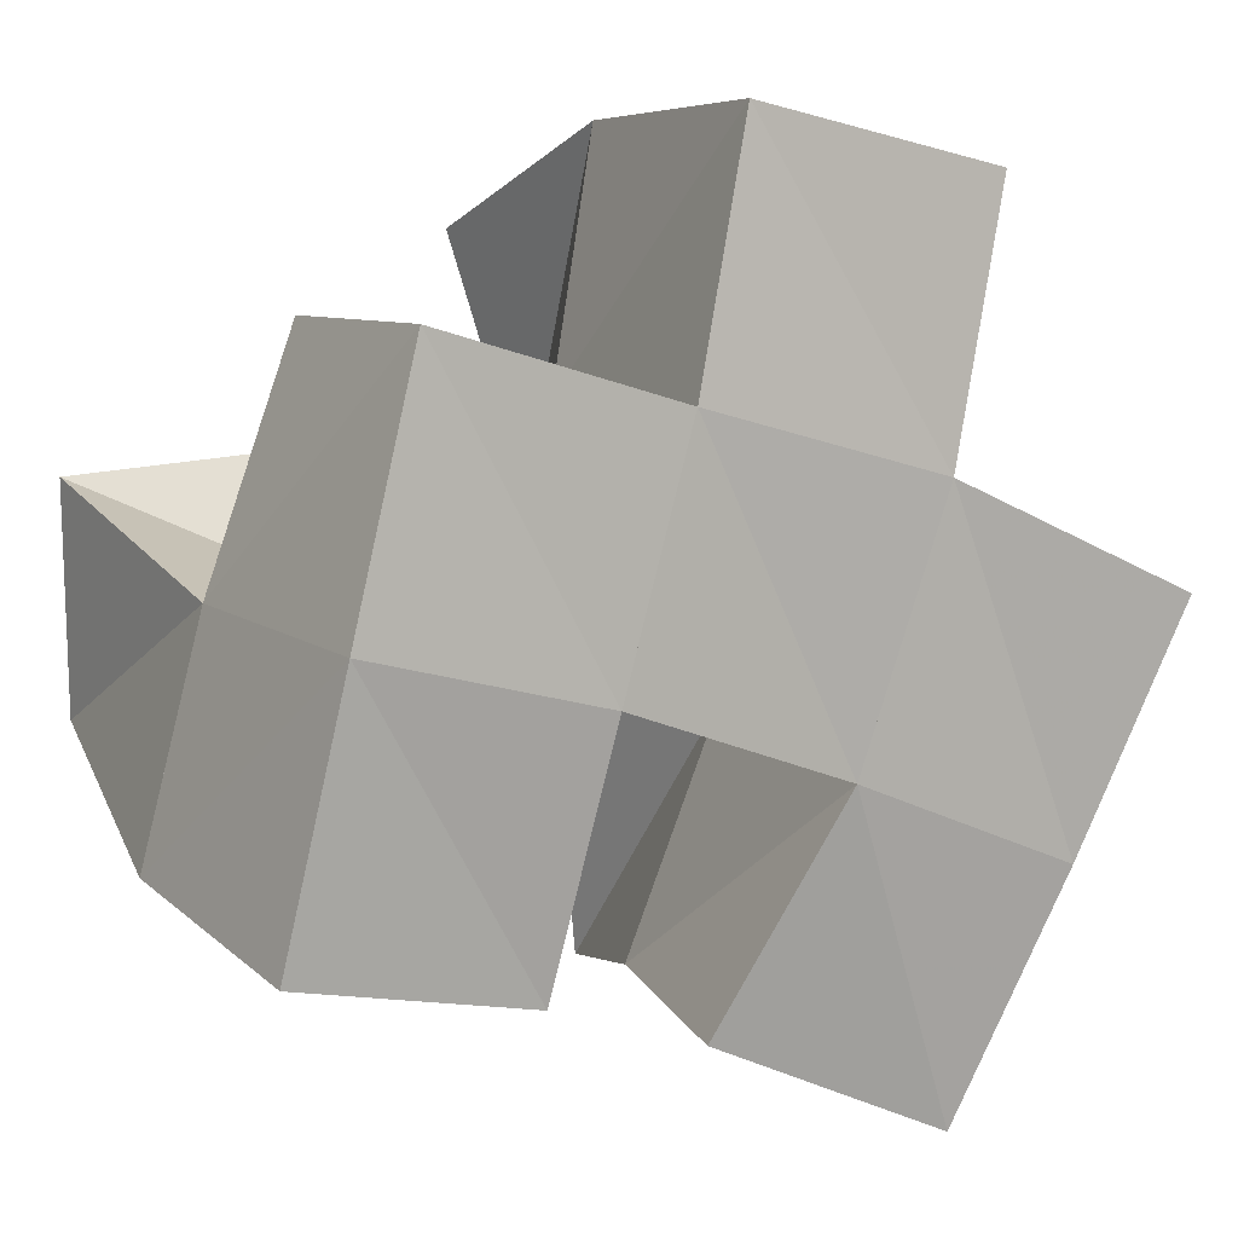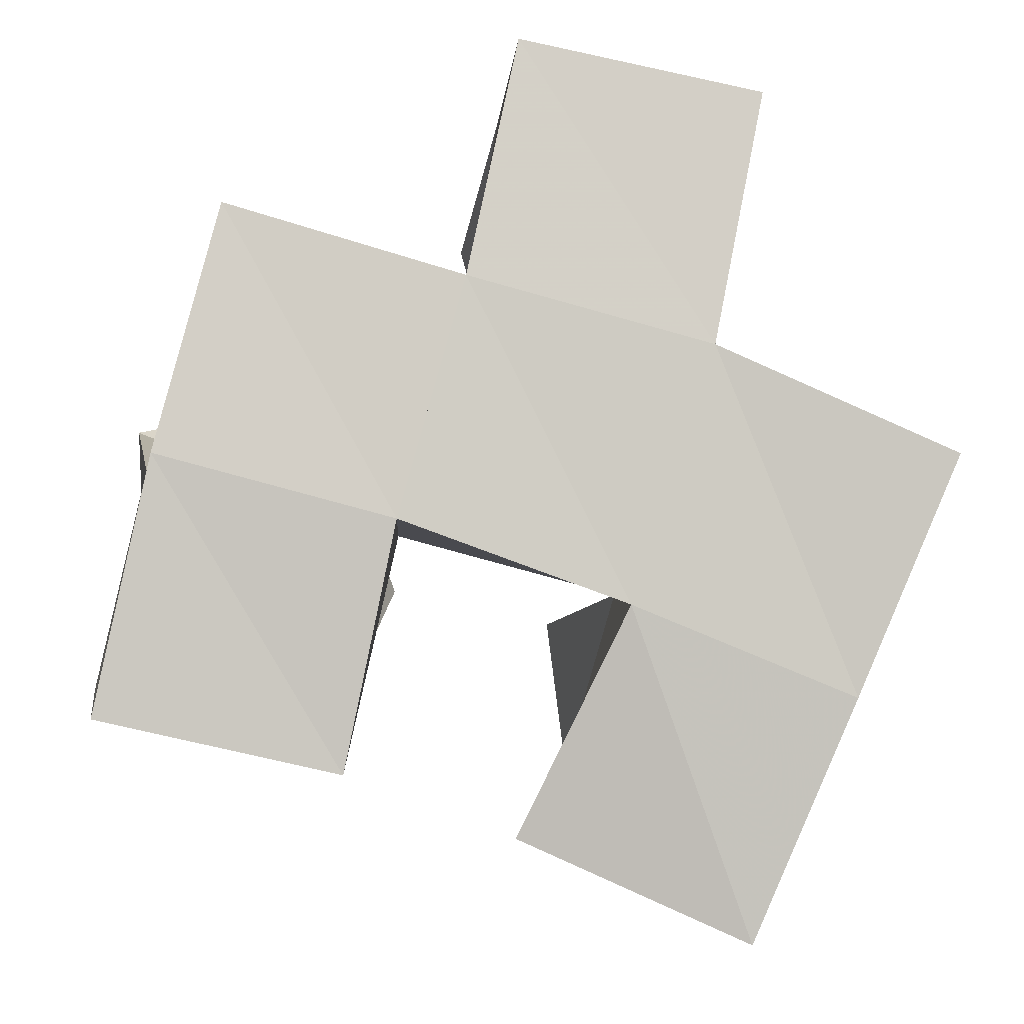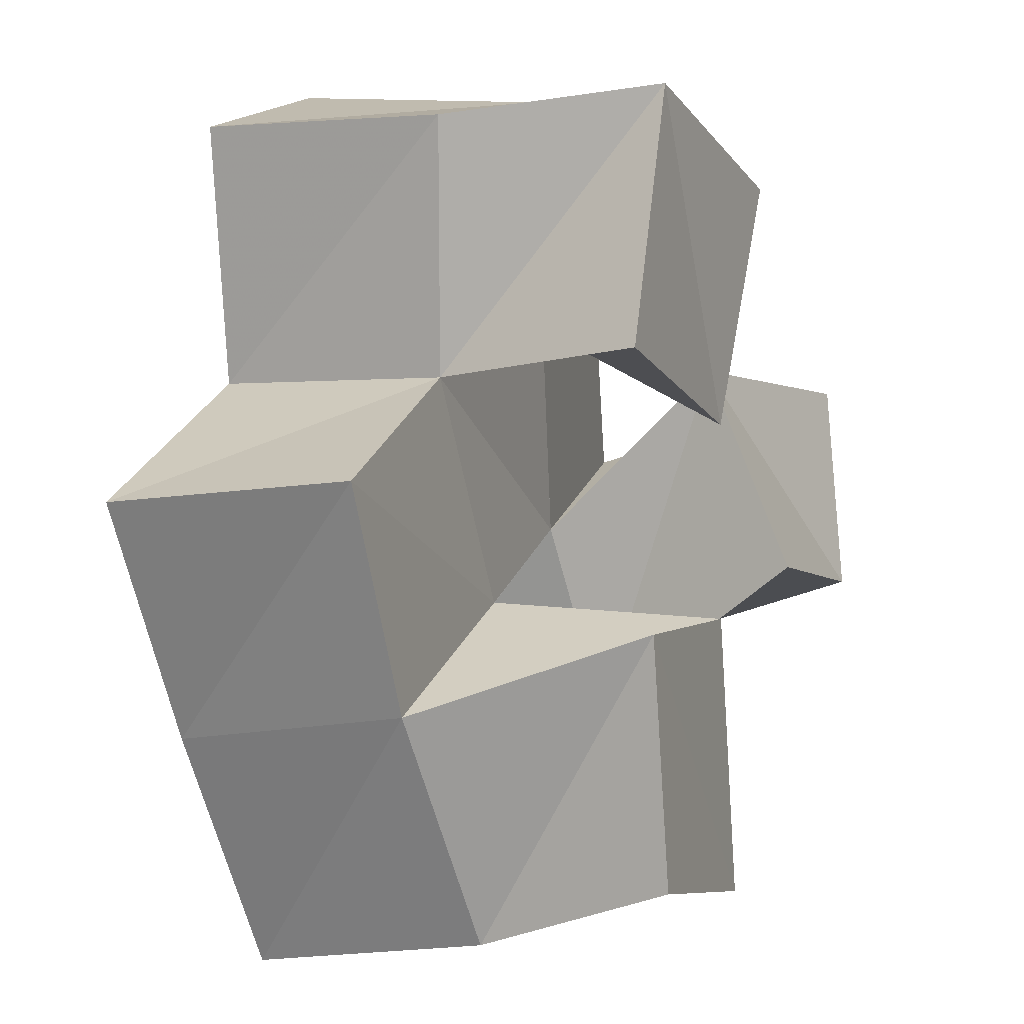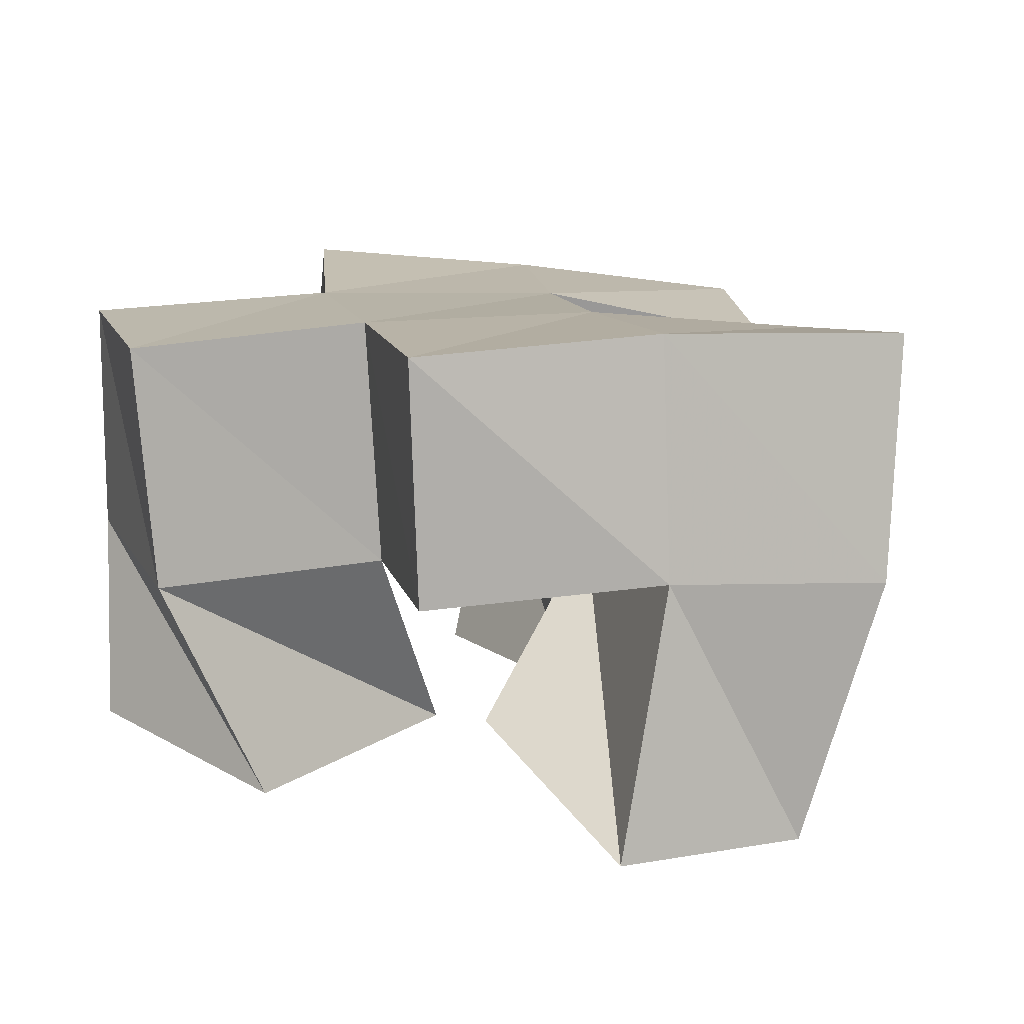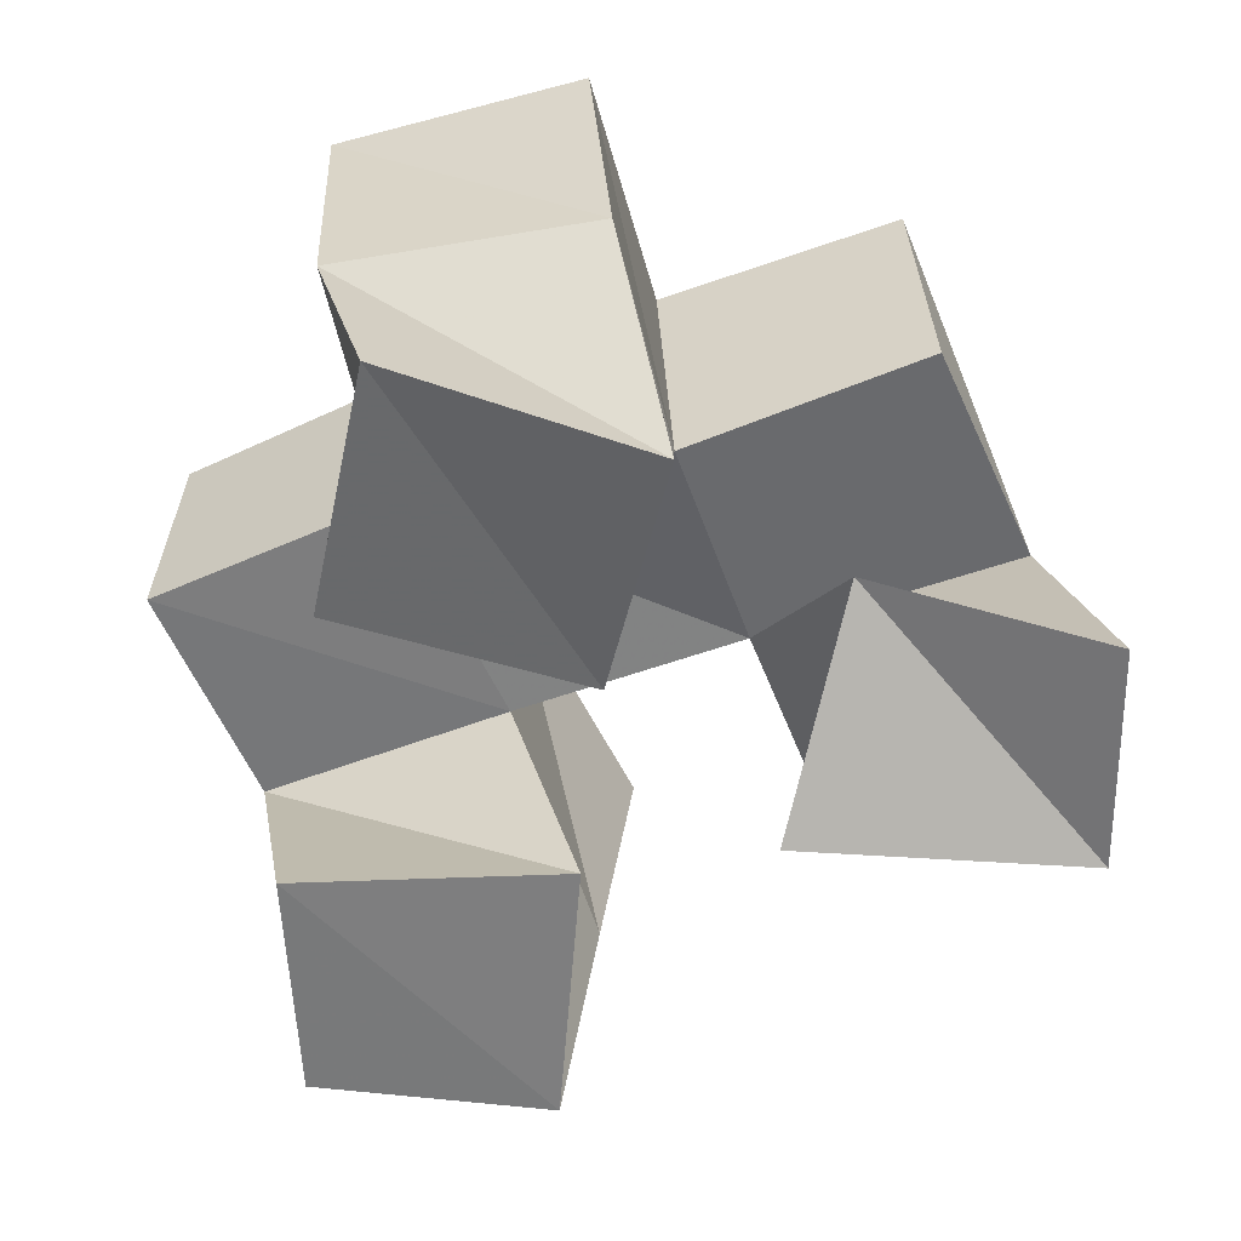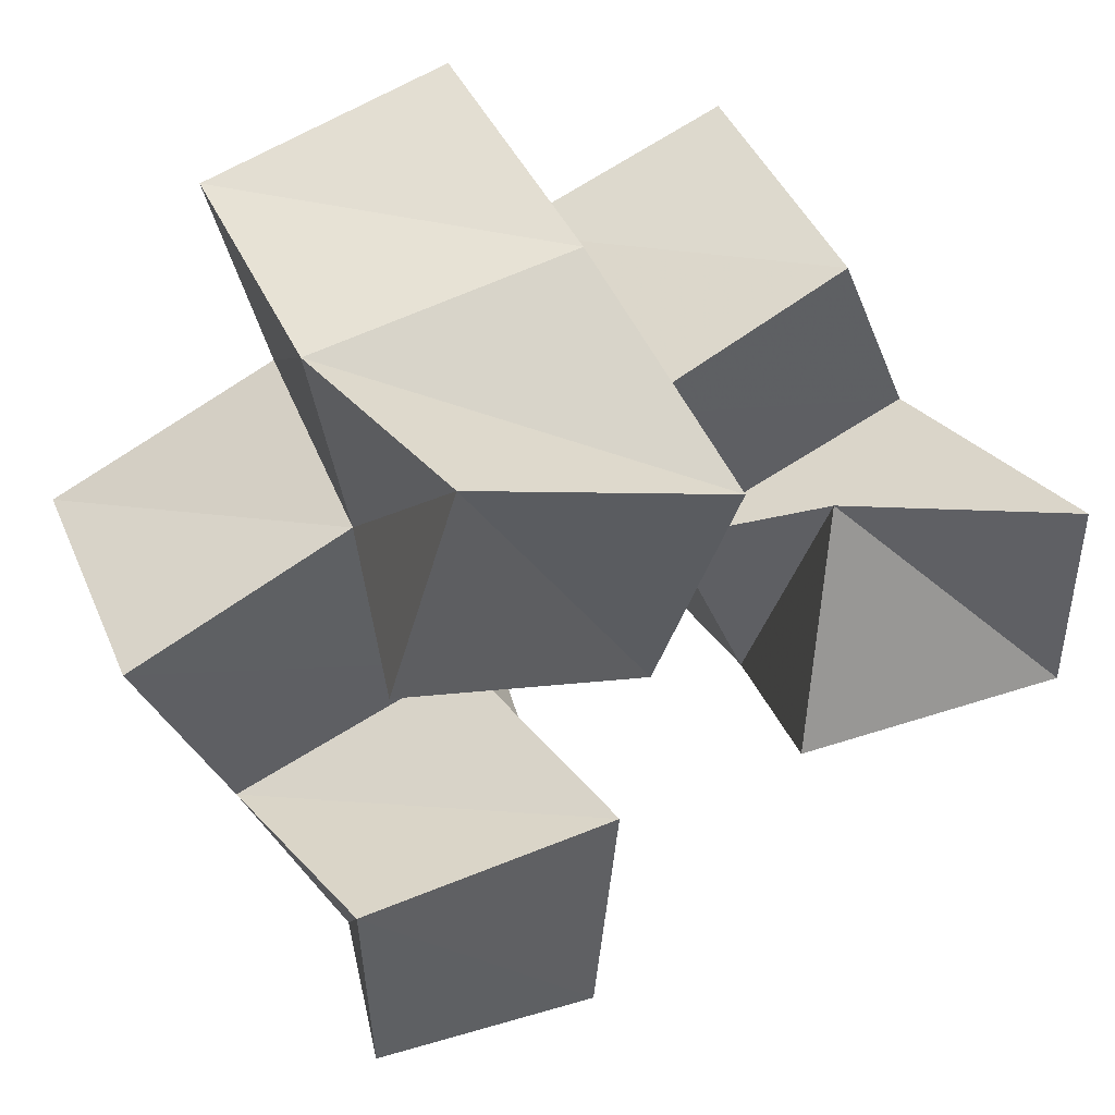
<metadata>
{"format":"obj","ext":"obj","renderer":"f3d","projection":"perspective","resolution":1024,"background":"white","views":[{"elev":8.0,"azim":155.1,"up":"+Z"},{"elev":-6.9,"azim":179.9,"up":"+Z"},{"elev":3.3,"azim":-69.8,"up":"+Z"},{"elev":15.4,"azim":60.6,"up":"+Y"},{"elev":-54.1,"azim":2.9,"up":"+Y"},{"elev":50.8,"azim":-23.5,"up":"+Z"}]}
</metadata>
<code>
v 0.4966 0.1 0.7057
v 0.505 0.14 0.6912
v 0.5434 0.1 0.697
v 0.5512 0.1398 0.705
v 0.4966 0.103 0.7533
v 0.4877 0.149 0.737
v 0.5506 0.1051 0.751
v 0.5368 0.1492 0.7541
v 0.5859 0.1 0.759
v 0.5976 0.1461 0.7247
v 0.6435 0.1009 0.7512
v 0.6463 0.1544 0.7335
v 0.6004 0.122 0.8013
v 0.5828 0.153 0.7662
v 0.6454 0.1053 0.7957
v 0.6357 0.1579 0.7791
v 0.5086 0.1105 0.8057
v 0.5178 0.1533 0.8
v 0.5568 0.1071 0.7902
v 0.5703 0.1505 0.8101
v 0.522 0.1088 0.856
v 0.5108 0.1508 0.8505
v 0.5706 0.1027 0.839
v 0.5617 0.1492 0.8578
v 0.5122 0.19 0.6825
v 0.558 0.1874 0.7029
v 0.492 0.1971 0.7299
v 0.5357 0.198 0.7479
v 0.5912 0.1961 0.7151
v 0.6387 0.2038 0.7256
v 0.5809 0.2023 0.7641
v 0.6278 0.2067 0.7763
v 0.5191 0.2001 0.7987
v 0.5677 0.2023 0.8119
v 0.5091 0.1988 0.8496
v 0.5574 0.1997 0.8602
v 0.471 0.1517 0.7817
v 0.4721 0.202 0.7769
v 0.618 0.1548 0.8255
v 0.6153 0.2046 0.8259
f 1 2 4
f 3 1 4
f 2 6 8
f 4 2 8
f 6 5 7
f 8 6 7
f 5 1 3
f 7 5 3
f 8 7 3
f 4 8 3
f 2 1 5
f 6 2 5
f 9 10 12
f 11 9 12
f 10 14 16
f 12 10 16
f 14 13 15
f 16 14 15
f 13 9 11
f 15 13 11
f 16 15 11
f 12 16 11
f 10 9 13
f 14 10 13
f 17 18 20
f 19 17 20
f 18 22 24
f 20 18 24
f 22 21 23
f 24 22 23
f 21 17 19
f 23 21 19
f 24 23 19
f 20 24 19
f 18 17 21
f 22 18 21
f 2 25 26
f 4 2 26
f 25 27 28
f 26 25 28
f 27 6 8
f 28 27 8
f 6 2 4
f 8 6 4
f 28 8 4
f 26 28 4
f 25 2 6
f 27 25 6
f 10 29 30
f 12 10 30
f 29 31 32
f 30 29 32
f 31 14 16
f 32 31 16
f 14 10 12
f 16 14 12
f 32 16 12
f 30 32 12
f 29 10 14
f 31 29 14
f 18 33 34
f 20 18 34
f 33 35 36
f 34 33 36
f 35 22 24
f 36 35 24
f 22 18 20
f 24 22 20
f 36 24 20
f 34 36 20
f 33 18 22
f 35 33 22
f 6 27 28
f 8 6 28
f 27 38 33
f 28 27 33
f 38 37 18
f 33 38 18
f 37 6 8
f 18 37 8
f 33 18 8
f 28 33 8
f 27 6 37
f 38 27 37
f 8 28 31
f 14 8 31
f 28 33 34
f 31 28 34
f 33 18 20
f 34 33 20
f 18 8 14
f 20 18 14
f 34 20 14
f 31 34 14
f 28 8 18
f 33 28 18
f 14 31 32
f 16 14 32
f 31 34 40
f 32 31 40
f 34 20 39
f 40 34 39
f 20 14 16
f 39 20 16
f 40 39 16
f 32 40 16
f 31 14 20
f 34 31 20

</code>
